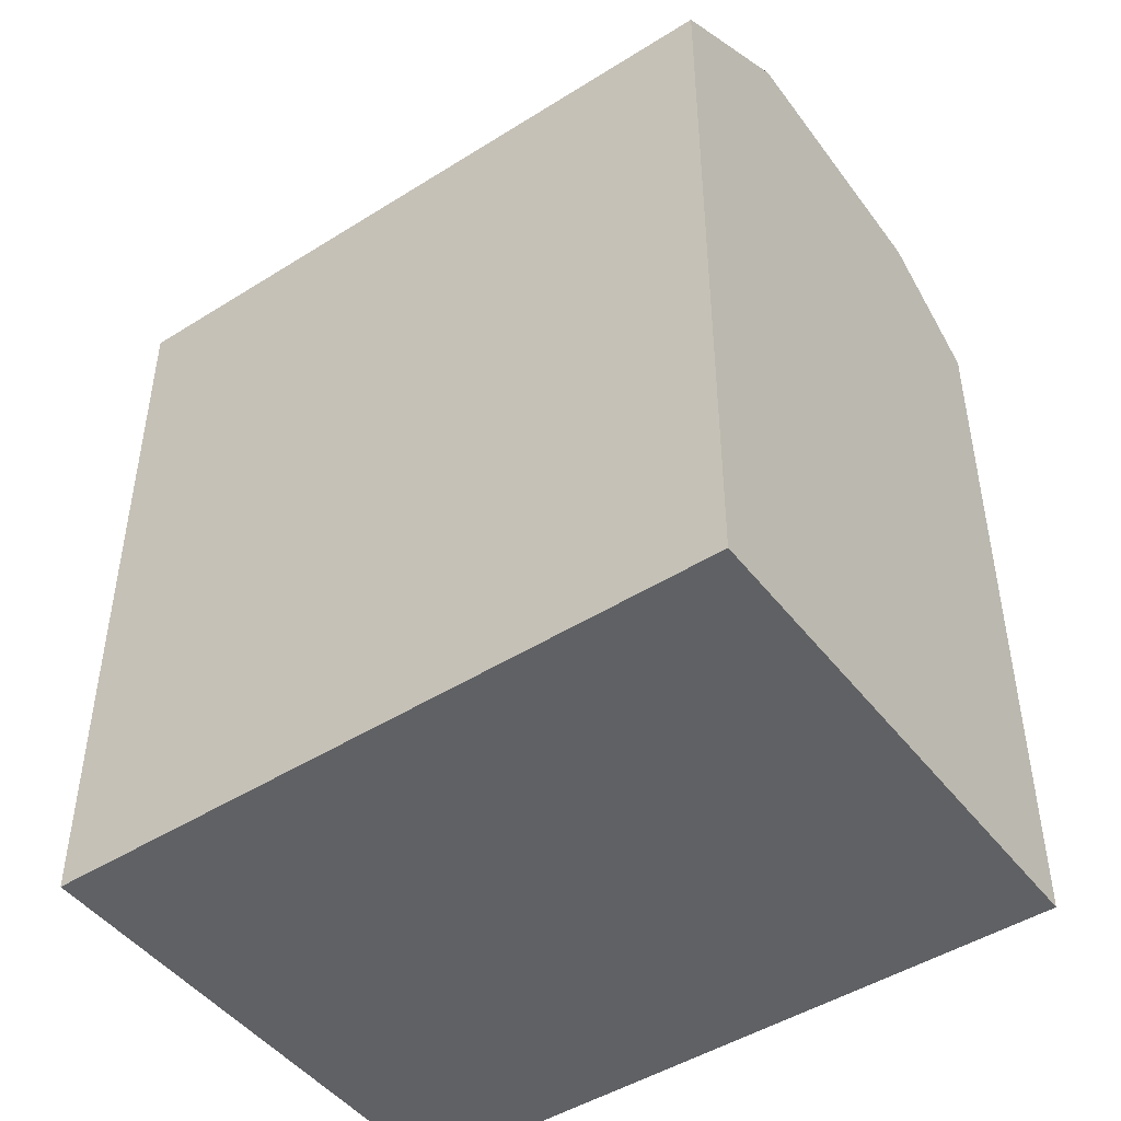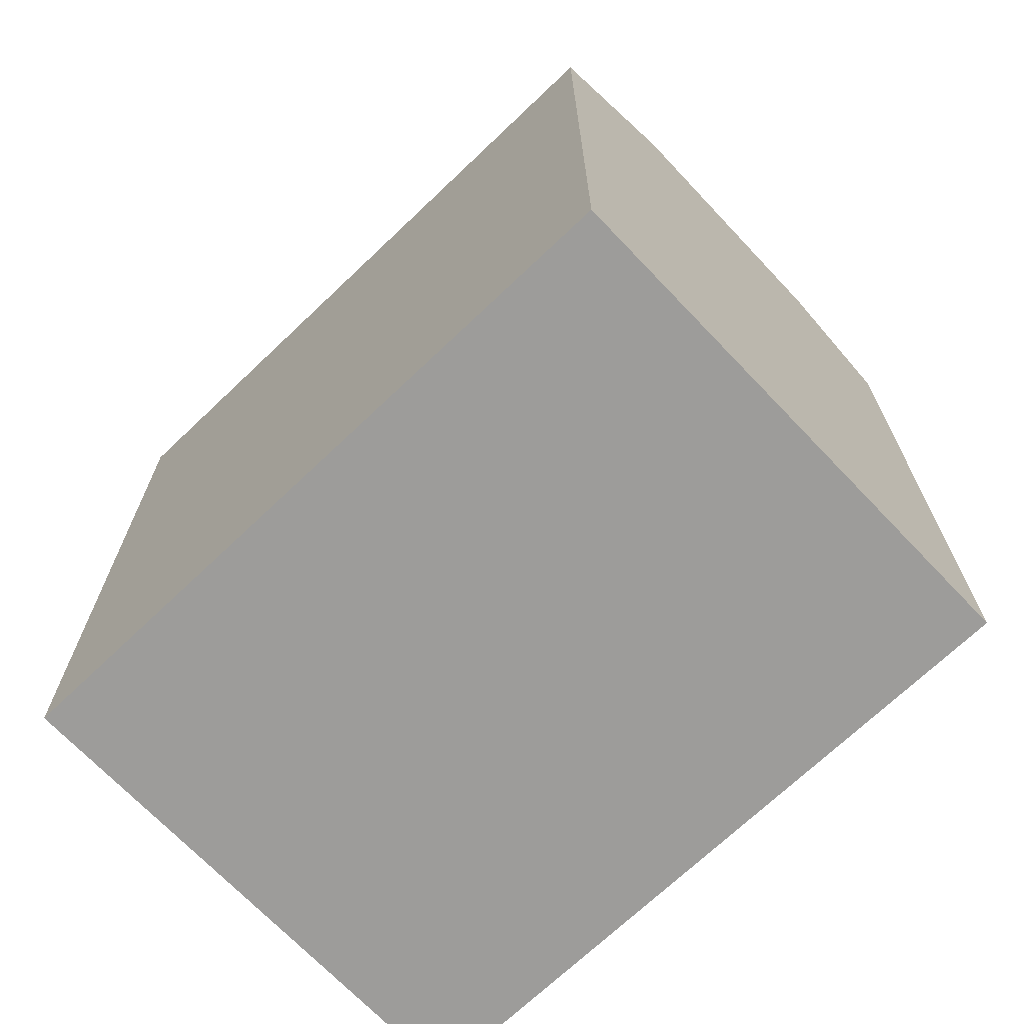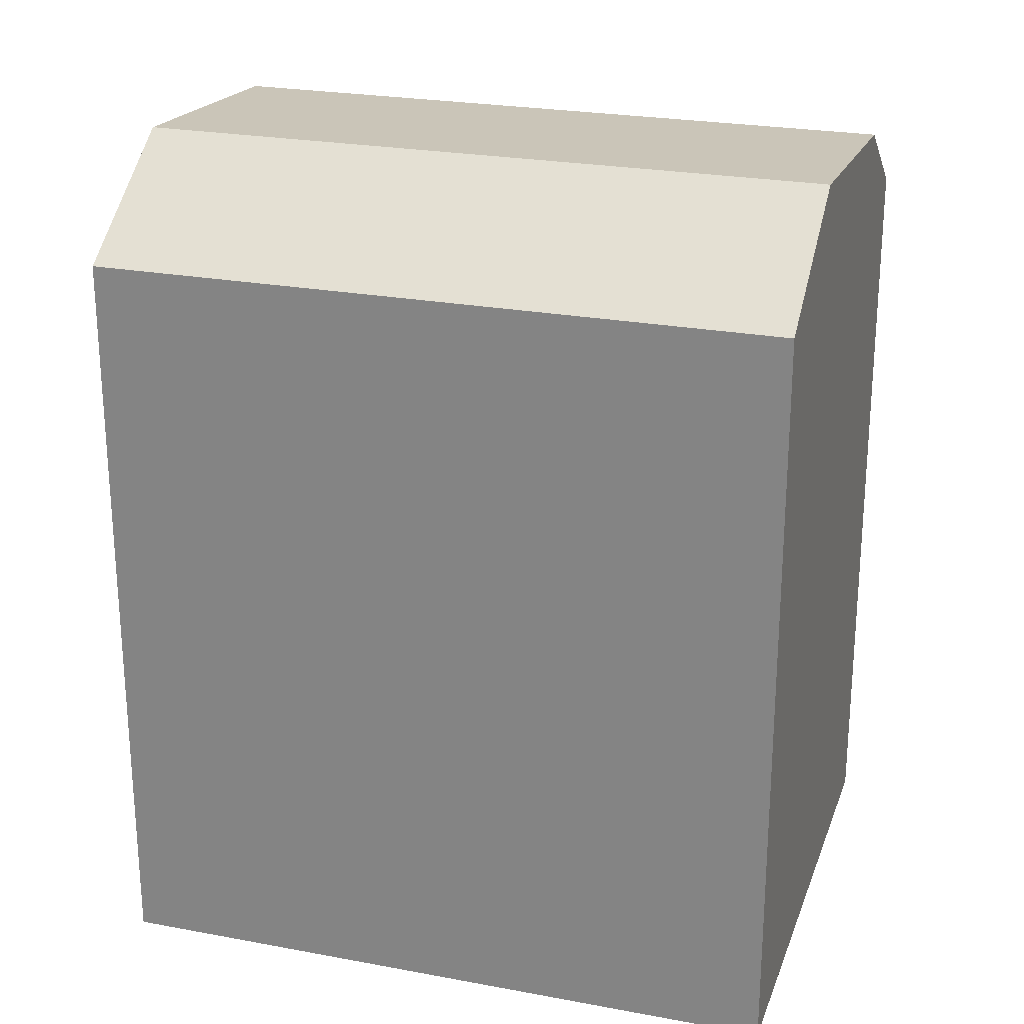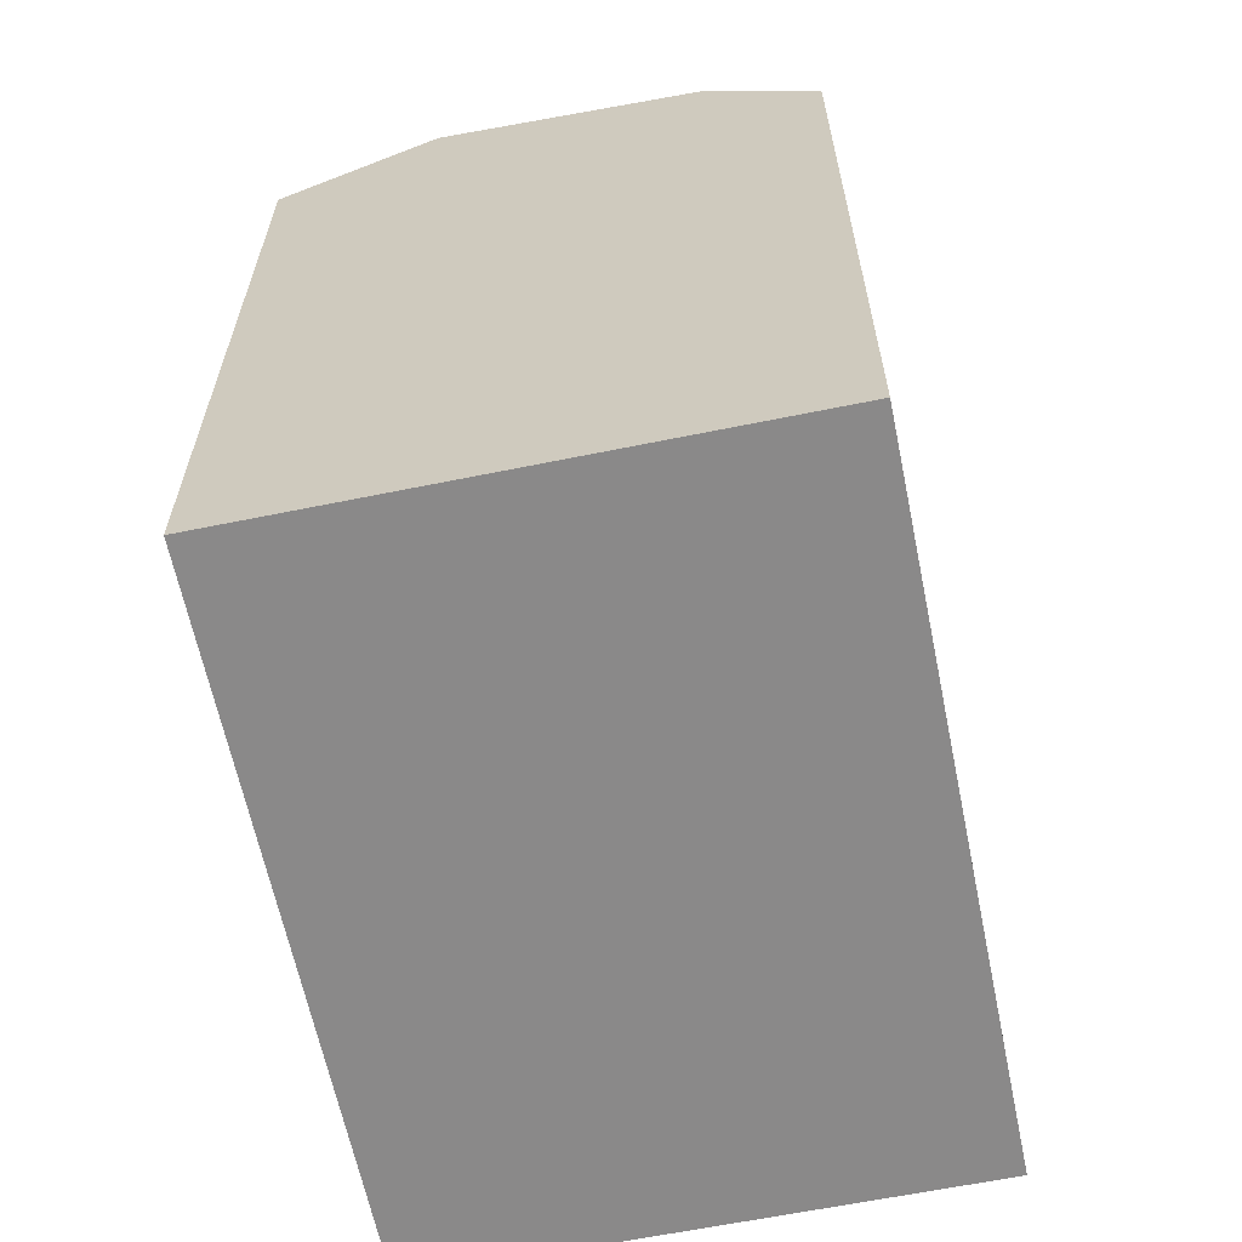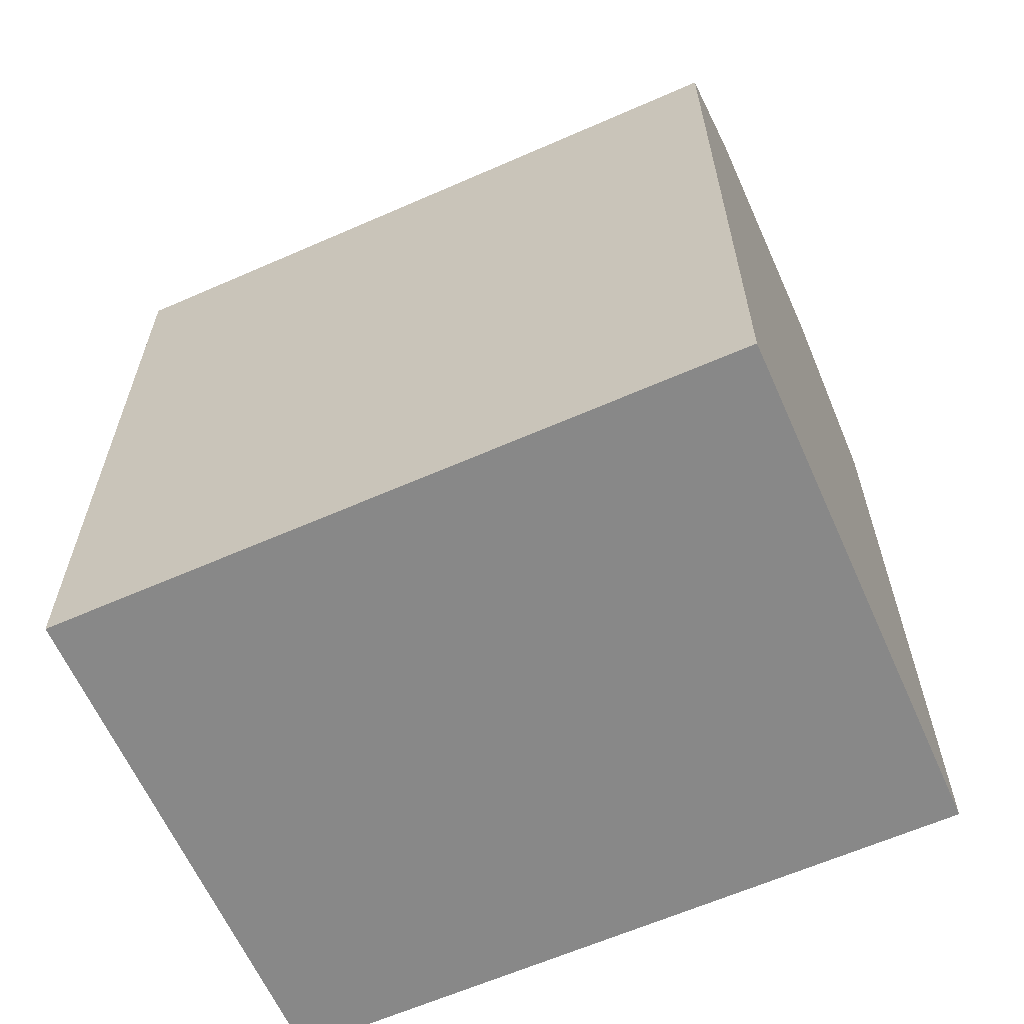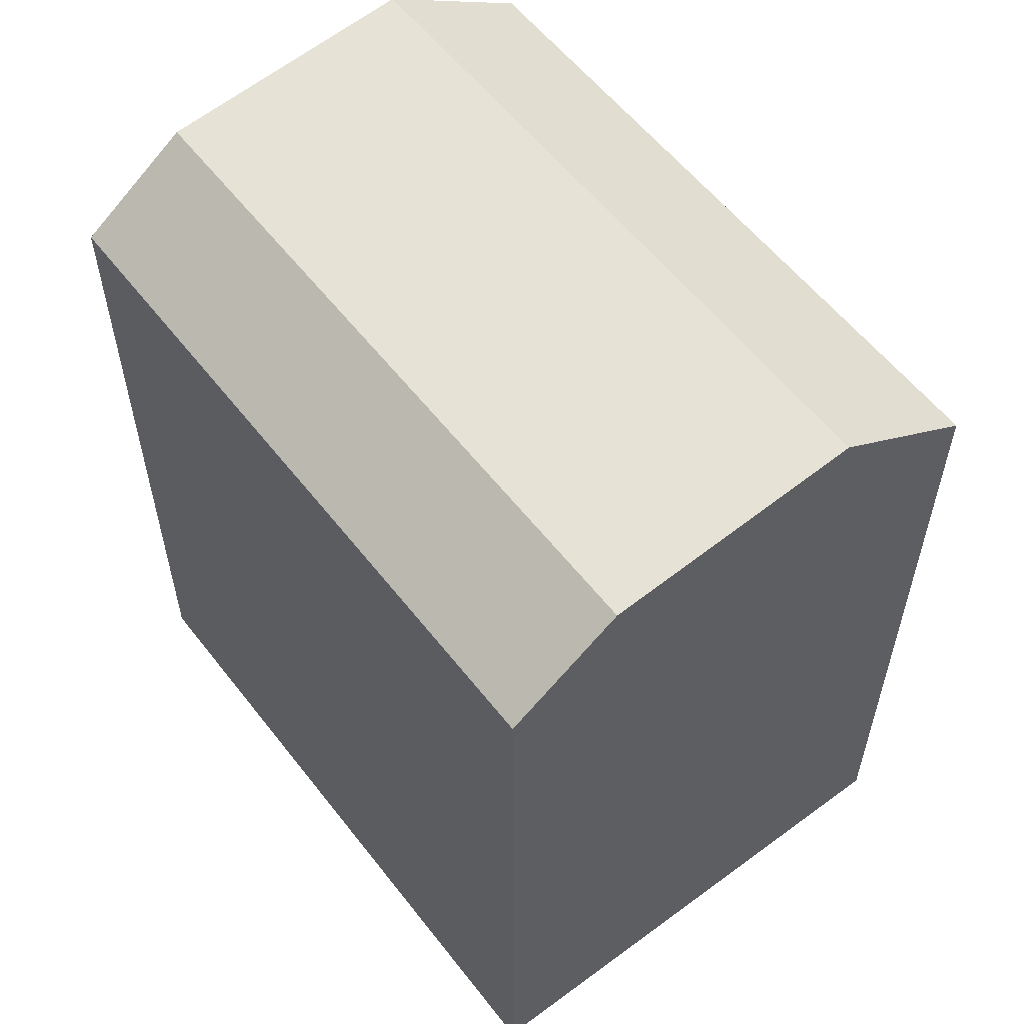
<metadata>
{"format":"obj","ext":"obj","renderer":"f3d","projection":"perspective","resolution":1024,"background":"white","views":[{"elev":-46.9,"azim":-64.2,"up":"+Y"},{"elev":-70.2,"azim":-56.1,"up":"+Y"},{"elev":24.4,"azim":-82.6,"up":"+Y"},{"elev":-63.3,"azim":1.9,"up":"+Y"},{"elev":-62.9,"azim":104.2,"up":"+Y"},{"elev":57.5,"azim":132.8,"up":"+Y"}]}
</metadata>
<code>
v  10.36 21.25 1.778
v  16.14 19.27 -14.99
v  13.32 21.25 -15.47
v  13.18 19.27 2.263
v  6.75 21.78 -16.6
v  3.786 21.78 0.6497
v  2.965 19.27 -17.25
v  0.0004099 19.27 -0.0006098
v  6.749 1.016e-15 -16.6
v  0 0 0
v  2.964 1.056e-15 -17.25
v  13.32 9.474e-16 -15.47
v  16.14 9.177e-16 -14.99
v  13.17 -1.386e-16 2.264
v  3.785 -3.983e-17 0.6504
v  10.35 -1.089e-16 1.779
g defaultobject
f 1 2 3
f 2 1 4
f 1 5 6
f 5 1 3
f 6 7 8
f 7 6 5
f 9 10 11
f 10 9 12
f 10 12 13
f 10 13 14
f 10 14 15
f 15 14 16
f 3 7 5
f 7 3 2
f 7 2 13
f 7 13 11
f 11 13 9
f 9 13 12
f 8 1 6
f 1 8 4
f 4 8 14
f 14 8 10
f 14 10 16
f 16 10 15
f 13 4 14
f 4 13 2
f 8 11 10
f 11 8 7

</code>
